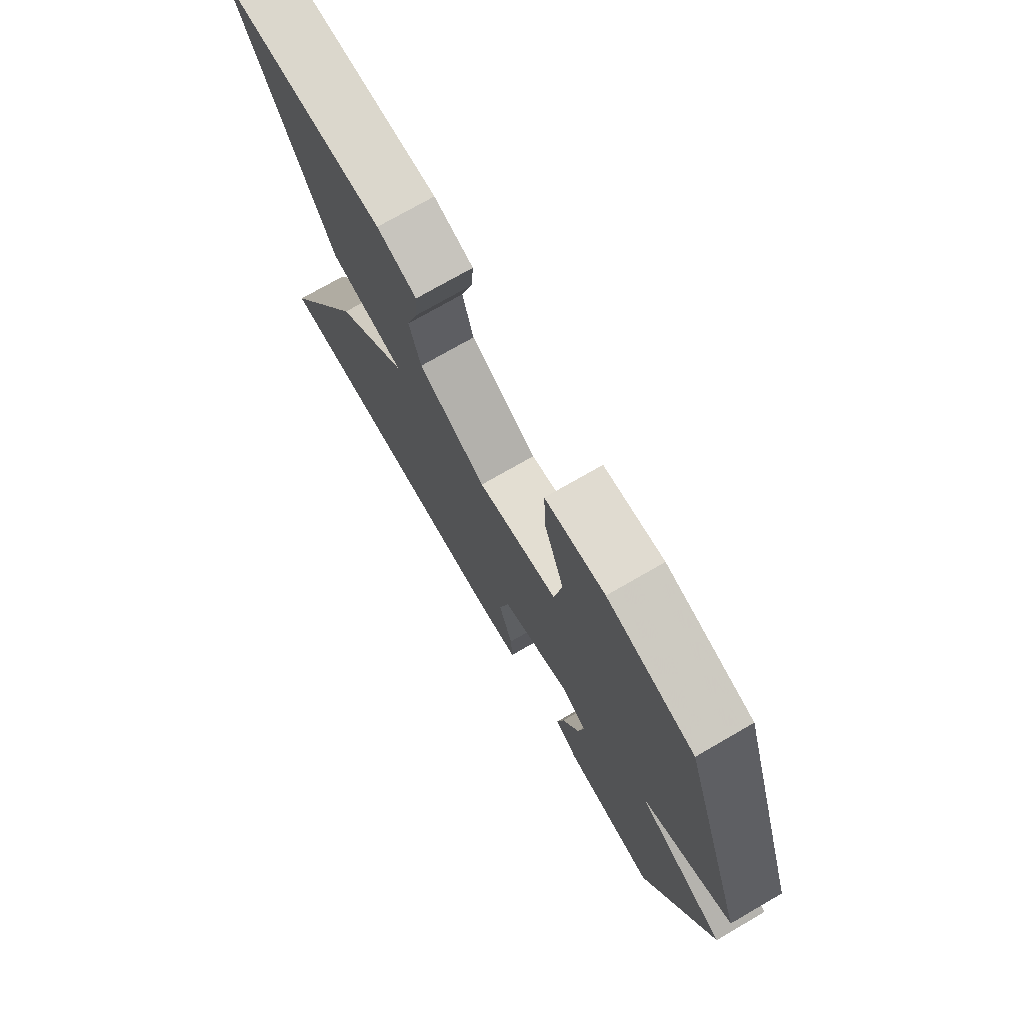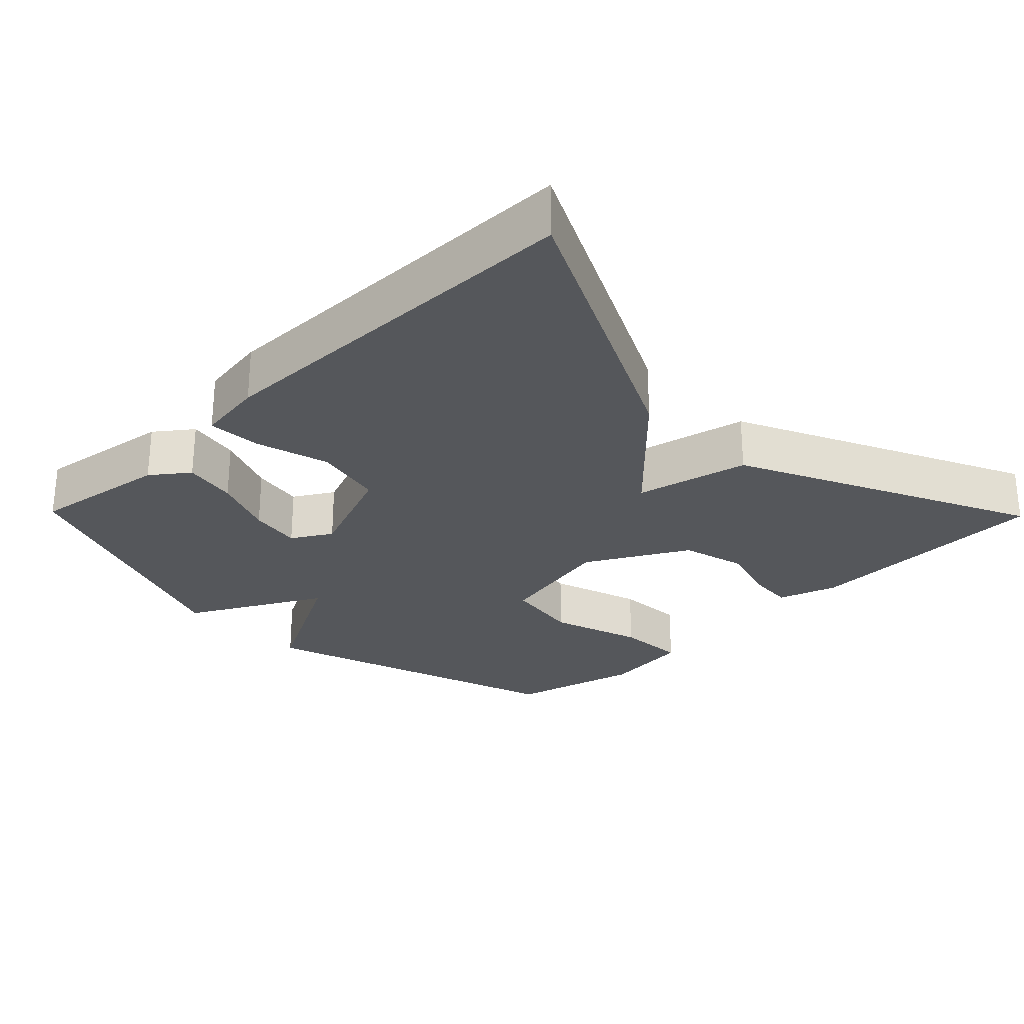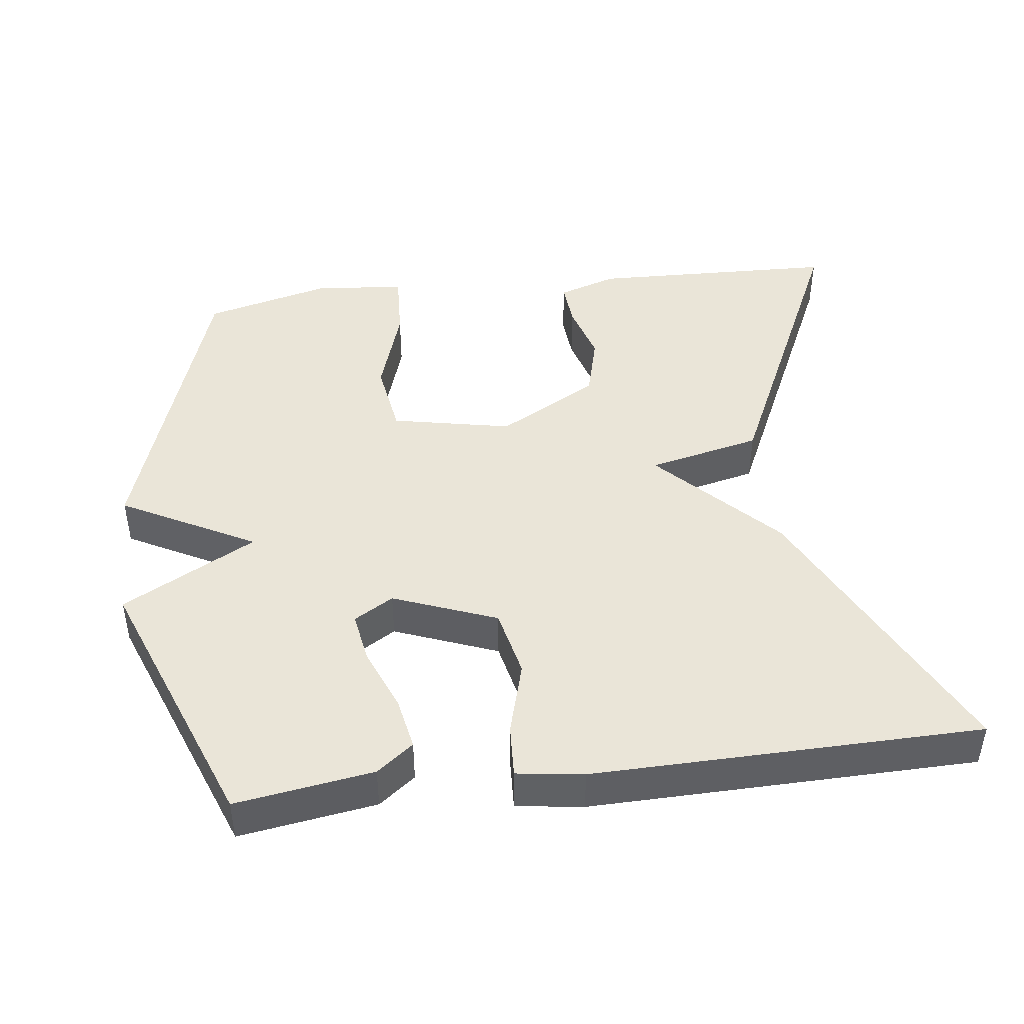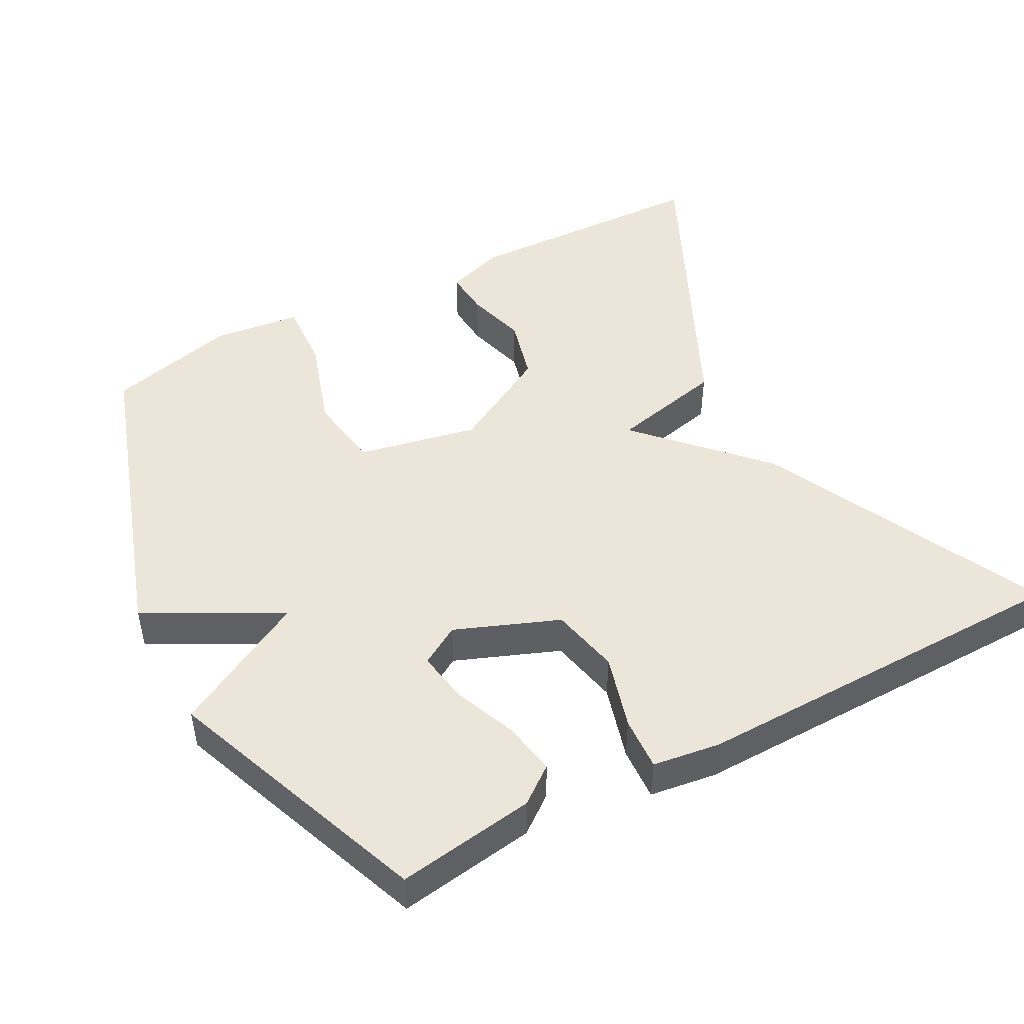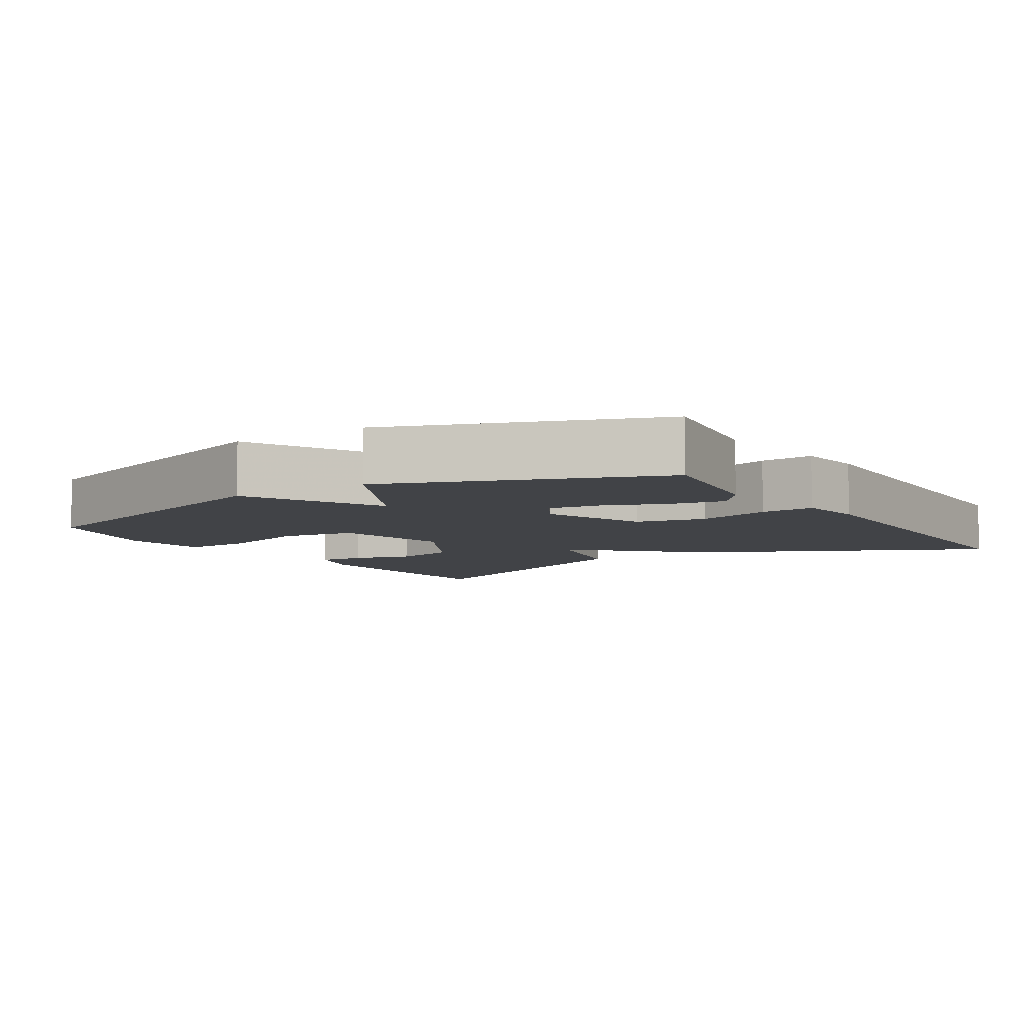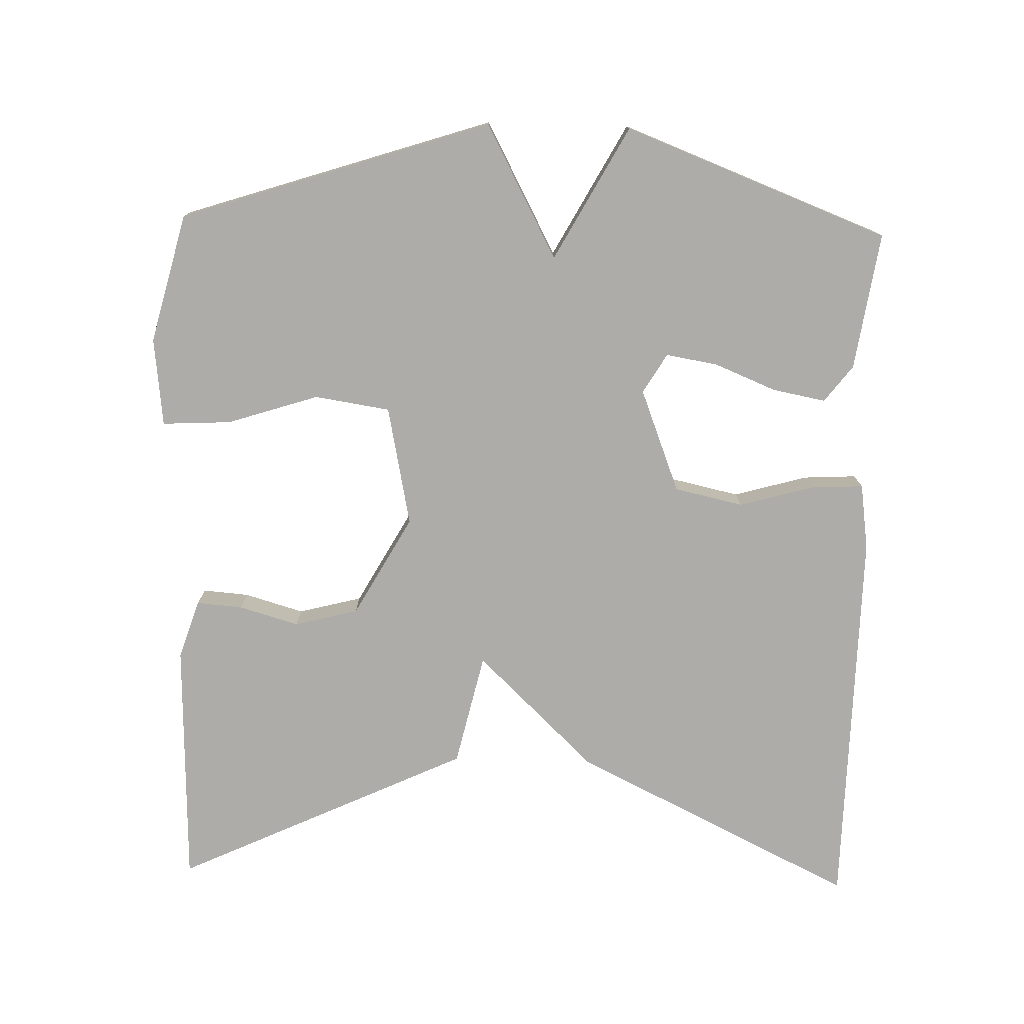
<metadata>
{"format":"obj","ext":"obj","renderer":"f3d","projection":"perspective","resolution":1024,"background":"white","views":[{"elev":74.5,"azim":60.0,"up":"+Z"},{"elev":-27.0,"azim":-135.6,"up":"+Y"},{"elev":44.8,"azim":172.9,"up":"+Y"},{"elev":47.7,"azim":152.0,"up":"+Y"},{"elev":-7.0,"azim":122.7,"up":"+Y"},{"elev":-76.9,"azim":88.4,"up":"+Y"}]}
</metadata>
<code>
v -0.5 0.07 -0.5
v -0.309 0.07 -0.108
v -0.152 0.07 0.056
v -0.309 0.07 0.092
v -0.5 0.07 0.5
v -0.156 0.07 0.511
v -0.074 0.07 0.484
v -0.079 0.07 0.42
v -0.103 0.07 0.337
v -0.08 0.07 0.248
v 0.06 0.07 0.17
v 0.227 0.07 0.204
v 0.243 0.07 0.309
v 0.202 0.07 0.436
v 0.197 0.07 0.532
v 0.32 0.07 0.546
v 0.5 0.07 0.5
v 0.641 0.07 0.068
v 0.455 0.07 -0.031
v 0.641 0.07 -0.132
v 0.5 0.07 -0.5
v 0.309 0.07 -0.471
v 0.258 0.07 -0.432
v 0.272 0.07 -0.358
v 0.307 0.07 -0.272
v 0.319 0.07 -0.2
v 0.264 0.07 -0.167
v 0.12 0.07 -0.223
v 0.099 0.07 -0.319
v 0.128 0.07 -0.422
v 0.132 0.07 -0.496
v 0.039 0.07 -0.509
v -0.5 0 -0.5
v -0.309 0 -0.108
v -0.152 0 0.056
v -0.309 0 0.092
v -0.5 0 0.5
v -0.156 0 0.511
v -0.074 0 0.484
v -0.079 0 0.42
v -0.103 0 0.337
v -0.08 0 0.248
v 0.06 0 0.17
v 0.227 0 0.204
v 0.243 0 0.309
v 0.202 0 0.436
v 0.197 0 0.532
v 0.32 0 0.546
v 0.5 0 0.5
v 0.641 0 0.068
v 0.455 0 -0.031
v 0.641 0 -0.132
v 0.5 0 -0.5
v 0.309 0 -0.471
v 0.258 0 -0.432
v 0.272 0 -0.358
v 0.307 0 -0.272
v 0.319 0 -0.2
v 0.264 0 -0.167
v 0.12 0 -0.223
v 0.099 0 -0.319
v 0.128 0 -0.422
v 0.132 0 -0.496
v 0.039 0 -0.509
f 1 2 3
f 32 1 3
f 31 32 3
f 30 31 3
f 29 30 3
f 28 29 3
f 27 28 3
f 23 24 25
f 22 23 25
f 21 22 25
f 20 21 25
f 19 20 25
f 19 25 26
f 17 18 19
f 16 17 19
f 15 16 19
f 14 15 19
f 13 14 19
f 19 26 27
f 13 19 27
f 12 13 27
f 7 8 9
f 6 7 9
f 5 6 9
f 4 5 9
f 3 4 9 10
f 11 12 27 3
f 3 10 11
f 35 34 33
f 35 33 64
f 35 64 63
f 35 63 62
f 35 62 61
f 35 61 60
f 35 60 59
f 57 56 55
f 57 55 54
f 57 54 53
f 57 53 52
f 57 52 51
f 58 57 51
f 51 50 49
f 51 49 48
f 51 48 47
f 51 47 46
f 51 46 45
f 59 58 51
f 59 51 45
f 59 45 44
f 41 40 39
f 41 39 38
f 41 38 37
f 41 37 36
f 42 41 36 35
f 35 59 44 43
f 43 42 35
f 1 33 34 2
f 2 34 35 3
f 3 35 36 4
f 4 36 37 5
f 5 37 38 6
f 6 38 39 7
f 7 39 40 8
f 8 40 41 9
f 9 41 42 10
f 10 42 43 11
f 11 43 44 12
f 12 44 45 13
f 13 45 46 14
f 14 46 47 15
f 15 47 48 16
f 16 48 49 17
f 17 49 50 18
f 18 50 51 19
f 19 51 52 20
f 20 52 53 21
f 21 53 54 22
f 22 54 55 23
f 23 55 56 24
f 24 56 57 25
f 25 57 58 26
f 26 58 59 27
f 27 59 60 28
f 28 60 61 29
f 29 61 62 30
f 30 62 63 31
f 31 63 64 32
f 32 64 33 1

</code>
